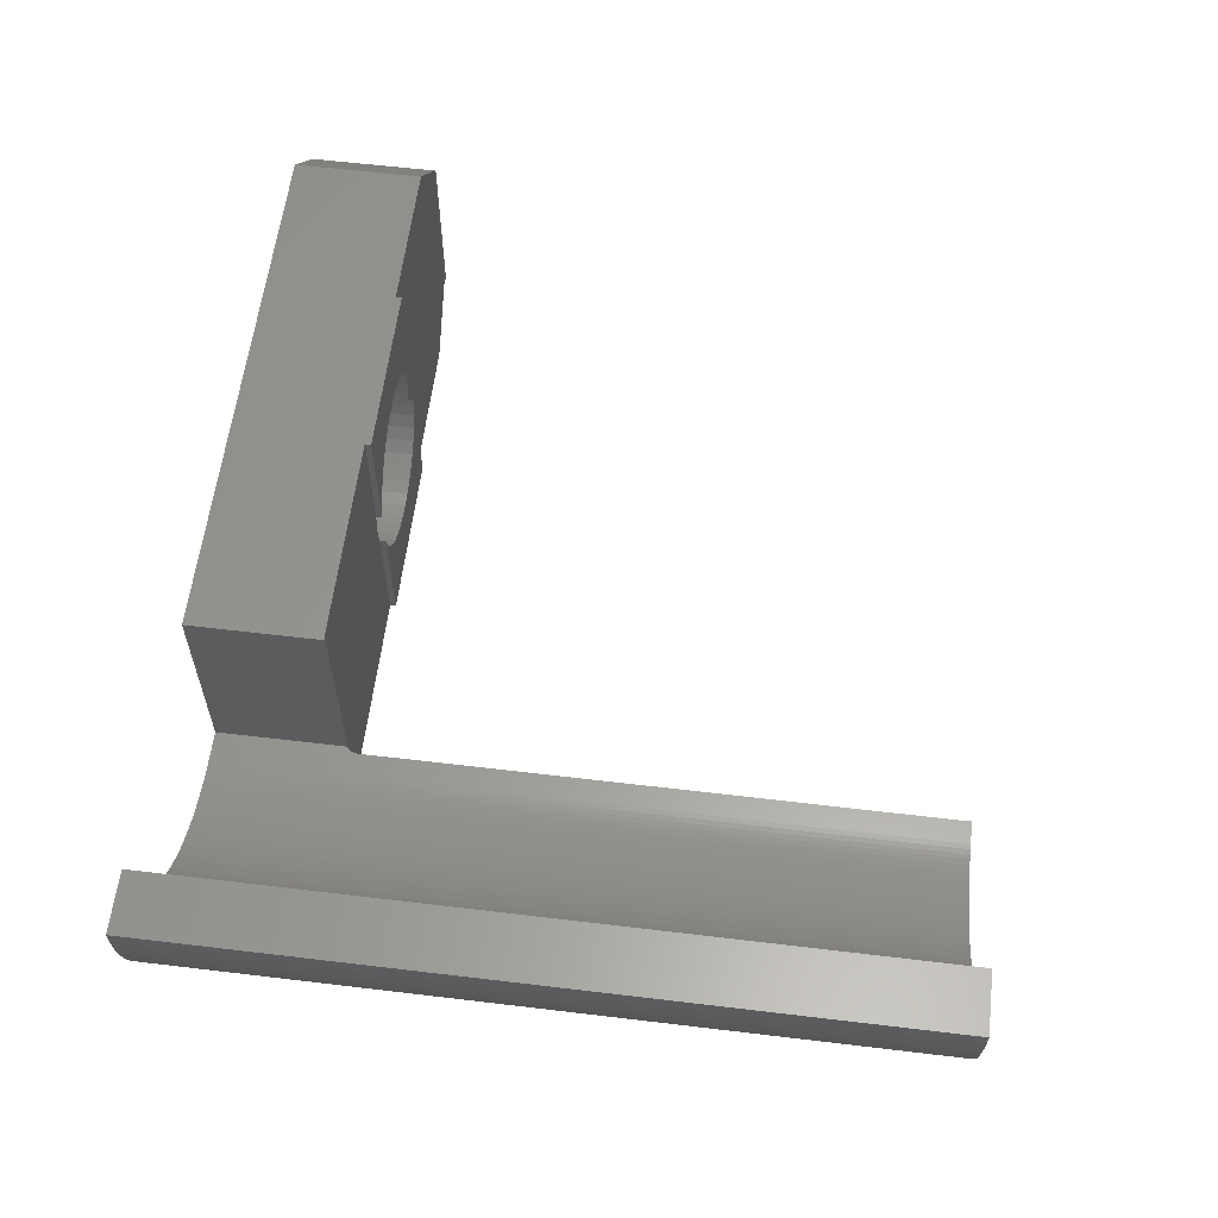
<metadata>
{"format":"stl","ext":"stl","renderer":"f3d","projection":"perspective","resolution":1024,"background":"white","views":[{"elev":59.8,"azim":-83.0,"up":"+Y"}]}
</metadata>
<code>
# stl→obj: 424 verts, 848 faces
v 110 82 -10.15
v 110 88 -14.5
v 110 88 -10.15
v 110 82 -14.5
v 80.12 88.44 -14.5
v 80.09 88.69 10
v 80.09 88.69 -14.5
v 80.12 88.44 10
v 80 89.74 -14.5
v 80 90 10
v 80 90 -14.5
v 80 89.74 10
v 89.48 80.01 -14.5
v 89.74 80 10
v 89.48 80.01 10
v 89.74 80 -14.5
v 82.01 90 -14.5
v 82.01 90 10
v 108 90 -14.5
v 102.9 90 -10.2
v 108 90 -10.2
v 97.1 90 -10.2
v 90.01 90 -14.5
v 97.1 90 -10
v 102.9 90 -10
v 90.2 90 -10.2
v 90.17 90 -10.2
v 90.14 90 -10.2
v 90.02 90 -10.16
v 90.01 90 -10.15
v 90.05 90 -10.17
v 90.08 90 -10.18
v 90.11 90 -10.19
v 90 80 -14.5
v 97.1 80 -10.2
v 90.2 80 -10.2
v 108 80 -14.5
v 90.02 80 -10.16
v 90 80 -10.15
v 90.05 80 -10.17
v 90.08 80 -10.18
v 90.11 80 -10.19
v 90.14 80 -10.2
v 90.17 80 -10.2
v 102.9 80 -10.2
v 108 80 -10.2
v 102.9 80 -10
v 97.1 80 -10
v 89.84 80 9.982
v 89.85 80 10
v 89.83 80 9.953
v 89.82 80 9.924
v 89.81 80 9.893
v 89.8 80 9.863
v 89.8 80 9.831
v 89.8 80 9.8
v 89.8 80 -9.8
v 89.8 80 -9.831
v 89.8 80 -9.863
v 89.81 80 -9.893
v 89.82 80 -9.924
v 89.83 80 -9.953
v 89.84 80 -9.982
v 89.86 80 -10.01
v 89.88 80 -10.04
v 89.9 80 -10.06
v 89.92 80 -10.08
v 89.94 80 -10.1
v 89.96 80 -10.12
v 89.99 80 -10.14
v 87.16 80.41 -14.5
v 87.41 80.34 10
v 87.16 80.41 10
v 87.41 80.34 -14.5
v 82.23 83.71 -14.5
v 82.07 83.91 10
v 82.07 83.91 -14.5
v 82.23 83.71 10
v 86.17 80.76 -14.5
v 86.42 80.66 10
v 86.17 80.76 10
v 86.42 80.66 -14.5
v 87.67 80.28 10
v 87.67 80.28 -14.5
v 86.66 80.57 -14.5
v 86.91 80.49 10
v 86.66 80.57 10
v 86.91 80.49 -14.5
v 88.18 80.17 -14.5
v 88.44 80.12 10
v 88.18 80.17 10
v 88.44 80.12 -14.5
v 85.93 80.86 -14.5
v 85.93 80.86 10
v 85 81.34 -14.5
v 85.23 81.21 10
v 85 81.34 10
v 85.23 81.21 -14.5
v 87.92 80.22 10
v 87.92 80.22 -14.5
v 82.75 83.12 -14.5
v 82.57 83.31 10
v 82.57 83.31 -14.5
v 82.75 83.12 10
v 81.91 84.12 -14.5
v 81.76 84.34 10
v 81.76 84.34 -14.5
v 81.91 84.12 10
v 81.61 84.55 -14.5
v 81.47 84.78 10
v 81.47 84.78 -14.5
v 81.61 84.55 10
v 82.4 83.51 10
v 82.4 83.51 -14.5
v 80.03 89.22 -14.5
v 80.01 89.48 10
v 80.01 89.48 -14.5
v 80.03 89.22 10
v 80.66 86.42 -14.5
v 80.57 86.66 10
v 80.57 86.66 -14.5
v 80.66 86.42 10
v 80.97 85.69 -14.5
v 80.86 85.93 10
v 80.86 85.93 -14.5
v 80.97 85.69 10
v 81.34 85 10
v 81.34 85 -14.5
v 80.49 86.91 -14.5
v 80.41 87.16 10
v 80.41 87.16 -14.5
v 80.49 86.91 10
v 88.69 80.09 -14.5
v 88.95 80.05 10
v 88.69 80.09 10
v 88.95 80.05 -14.5
v 80.34 87.41 10
v 80.34 87.41 -14.5
v 81.21 85.23 -14.5
v 81.09 85.46 10
v 81.09 85.46 -14.5
v 81.21 85.23 10
v 84.78 81.47 -14.5
v 84.78 81.47 10
v 83.31 82.57 -14.5
v 83.51 82.4 10
v 83.31 82.57 10
v 83.51 82.4 -14.5
v 85.46 81.09 -14.5
v 85.69 80.97 10
v 85.46 81.09 10
v 85.69 80.97 -14.5
v 89.22 80.03 -14.5
v 89.22 80.03 10
v 80.28 87.67 -14.5
v 80.22 87.92 10
v 80.22 87.92 -14.5
v 80.28 87.67 10
v 84.55 81.61 -14.5
v 84.55 81.61 10
v 80.05 88.95 10
v 80.05 88.95 -14.5
v 80.17 88.18 -14.5
v 80.17 88.18 10
v 83.71 82.23 10
v 83.71 82.23 -14.5
v 82.93 82.93 -14.5
v 83.12 82.75 10
v 82.93 82.93 10
v 83.12 82.75 -14.5
v 83.91 82.07 10
v 83.91 82.07 -14.5
v 84.12 81.91 10
v 84.12 81.91 -14.5
v 80.76 86.17 10
v 80.76 86.17 -14.5
v 84.34 81.76 10
v 84.34 81.76 -14.5
v 89.85 83.01 10
v 89.01 83.01 10
v 88.83 83.01 10
v 88.64 83.02 10
v 88.46 83.03 10
v 88.28 83.05 10
v 88.1 83.07 10
v 87.92 83.1 10
v 87.73 83.13 10
v 87.55 83.16 10
v 87.38 83.2 10
v 87.2 83.25 10
v 87.02 83.3 10
v 86.85 83.35 10
v 86.67 83.41 10
v 86.5 83.47 10
v 86.33 83.54 10
v 86.16 83.62 10
v 86 83.69 10
v 85.83 83.77 10
v 85.67 83.86 10
v 85.51 83.95 10
v 85.35 84.04 10
v 85.2 84.14 10
v 85.05 84.24 10
v 84.9 84.35 10
v 84.75 84.46 10
v 84.6 84.57 10
v 84.46 84.69 10
v 84.33 84.81 10
v 84.19 84.93 10
v 84.06 85.06 10
v 83.93 85.19 10
v 83.81 85.33 10
v 83.69 85.46 10
v 83.57 85.6 10
v 83.46 85.75 10
v 83.35 85.9 10
v 83.24 86.05 10
v 83.14 86.2 10
v 83.04 86.35 10
v 82.95 86.51 10
v 82.86 86.67 10
v 82.77 86.83 10
v 82.69 87 10
v 82.62 87.16 10
v 82.54 87.33 10
v 82.47 87.5 10
v 82.41 87.67 10
v 82.35 87.85 10
v 82.3 88.02 10
v 82.25 88.2 10
v 82.2 88.38 10
v 82.16 88.55 10
v 82.13 88.73 10
v 82.1 88.92 10
v 82.07 89.1 10
v 82.05 89.28 10
v 82.03 89.46 10
v 82.02 89.64 10
v 82.01 89.83 10
v 103 84.53 -14.5
v 103 85 -14.5
v 103 85.47 -14.5
v 102.9 84.07 -14.5
v 102.7 83.64 -14.5
v 102.4 83.24 -14.5
v 102.1 82.88 -14.5
v 101.8 82.57 -14.5
v 101.4 82.33 -14.5
v 100.9 82.15 -14.5
v 100.5 82.04 -14.5
v 100 82 -14.5
v 99.53 82.04 -14.5
v 97.04 84.53 -14.5
v 90.01 83.01 -14.5
v 97 85 -14.5
v 97.15 84.07 -14.5
v 97.33 83.64 -14.5
v 97.57 83.24 -14.5
v 97.88 82.88 -14.5
v 98.24 82.57 -14.5
v 98.64 82.33 -14.5
v 99.07 82.15 -14.5
v 89.01 83.01 -14.5
v 88.83 83.01 -14.5
v 88.64 83.02 -14.5
v 88.46 83.03 -14.5
v 88.28 83.05 -14.5
v 88.1 83.07 -14.5
v 87.92 83.1 -14.5
v 87.73 83.13 -14.5
v 87.55 83.16 -14.5
v 87.38 83.2 -14.5
v 87.2 83.25 -14.5
v 87.02 83.3 -14.5
v 86.85 83.35 -14.5
v 86.67 83.41 -14.5
v 86.5 83.47 -14.5
v 86.33 83.54 -14.5
v 86.16 83.62 -14.5
v 86 83.69 -14.5
v 85.83 83.77 -14.5
v 85.67 83.86 -14.5
v 85.51 83.95 -14.5
v 85.35 84.04 -14.5
v 85.2 84.14 -14.5
v 85.05 84.24 -14.5
v 84.9 84.35 -14.5
v 84.75 84.46 -14.5
v 84.6 84.57 -14.5
v 84.46 84.69 -14.5
v 84.33 84.81 -14.5
v 84.19 84.93 -14.5
v 84.06 85.06 -14.5
v 83.93 85.19 -14.5
v 83.81 85.33 -14.5
v 83.69 85.46 -14.5
v 83.57 85.6 -14.5
v 83.46 85.75 -14.5
v 83.35 85.9 -14.5
v 83.24 86.05 -14.5
v 83.14 86.2 -14.5
v 83.04 86.35 -14.5
v 82.95 86.51 -14.5
v 82.86 86.67 -14.5
v 82.77 86.83 -14.5
v 82.69 87 -14.5
v 82.62 87.16 -14.5
v 82.54 87.33 -14.5
v 82.47 87.5 -14.5
v 82.41 87.67 -14.5
v 82.35 87.85 -14.5
v 82.3 88.02 -14.5
v 82.25 88.2 -14.5
v 82.2 88.38 -14.5
v 82.16 88.55 -14.5
v 82.13 88.73 -14.5
v 82.1 88.92 -14.5
v 82.07 89.1 -14.5
v 82.05 89.28 -14.5
v 82.03 89.46 -14.5
v 82.02 89.64 -14.5
v 82.01 89.83 -14.5
v 102.9 85.93 -14.5
v 102.7 86.36 -14.5
v 102.4 86.76 -14.5
v 102.1 87.12 -14.5
v 101.8 87.43 -14.5
v 101.4 87.67 -14.5
v 100.9 87.85 -14.5
v 100.5 87.96 -14.5
v 100 88 -14.5
v 99.53 87.96 -14.5
v 99.07 87.85 -14.5
v 97.04 85.47 -14.5
v 97.15 85.93 -14.5
v 97.33 86.36 -14.5
v 97.57 86.76 -14.5
v 97.88 87.12 -14.5
v 98.24 87.43 -14.5
v 98.64 87.67 -14.5
v 109.8 88.2 -10.2
v 109.8 88.17 -10.2
v 109.9 88.14 -10.2
v 109.9 88.11 -10.19
v 109.9 88.08 -10.18
v 110 88.05 -10.17
v 110 88.02 -10.16
v 110 81.98 -10.16
v 110 81.95 -10.17
v 109.9 81.92 -10.18
v 109.9 81.89 -10.19
v 109.9 81.86 -10.2
v 109.8 81.83 -10.2
v 109.8 81.8 -10.2
v 102.9 85.73 -10.2
v 103 85 -10.2
v 103 84.53 -10.2
v 103 85.47 -10.2
v 102.9 84.27 -10.2
v 97.1 85.73 -10.2
v 97.04 85.47 -10.2
v 97 85 -10.2
v 97.1 84.27 -10.2
v 97.04 84.53 -10.2
v 90.01 83.01 -10.15
v 89.99 83.01 -10.14
v 89.83 83.01 -9.953
v 89.82 83.01 -9.924
v 89.8 83.01 -9.8
v 89.8 83.01 9.8
v 89.83 83.01 9.953
v 89.82 83.01 9.924
v 89.92 83.01 -10.08
v 89.9 83.01 -10.06
v 89.84 83.01 9.982
v 89.8 83.01 -9.863
v 89.8 83.01 -9.831
v 89.81 83.01 -9.893
v 89.81 83.01 9.893
v 89.86 83.01 -10.01
v 89.84 83.01 -9.982
v 89.8 83.01 9.831
v 89.8 83.01 9.863
v 89.94 83.01 -10.1
v 89.96 83.01 -10.12
v 89.88 83.01 -10.04
v 97.1 85.73 -10
v 97.1 84.27 -10
v 102.9 85.73 -10
v 102.9 84.27 -10
v 102.7 86.36 -10
v 102.9 85.93 -10
v 97.15 85.93 -10
v 97.33 86.36 -10
v 98.24 82.57 -10
v 98.64 82.33 -10
v 97.15 84.07 -10
v 99.07 82.15 -10
v 101.4 87.67 -10
v 100.9 87.85 -10
v 101.8 87.43 -10
v 98.24 87.43 -10
v 97.88 87.12 -10
v 100.5 87.96 -10
v 102.9 84.07 -10
v 102.7 83.64 -10
v 100 88 -10
v 100.5 82.04 -10
v 100.9 82.15 -10
v 97.33 83.64 -10
v 102.4 83.24 -10
v 102.1 82.88 -10
v 102.1 87.12 -10
v 99.53 82.04 -10
v 100 82 -10
v 101.8 82.57 -10
v 97.57 83.24 -10
v 97.57 86.76 -10
v 102.4 86.76 -10
v 99.53 87.96 -10
v 99.07 87.85 -10
v 98.64 87.67 -10
v 97.88 82.88 -10
v 101.4 82.33 -10
f 1 2 3
f 2 1 4
f 5 6 7
f 6 5 8
f 9 10 11
f 10 9 12
f 13 14 15
f 14 13 16
f 17 10 18
f 10 17 11
f 19 20 21
f 20 19 22
f 23 22 19
f 20 24 25
f 24 20 22
f 22 23 26
f 26 23 27
f 27 23 28
f 29 23 30
f 31 23 29
f 32 23 31
f 33 23 32
f 28 23 33
f 34 35 36
f 37 35 34
f 34 38 39
f 34 40 38
f 34 41 40
f 34 42 41
f 34 43 42
f 34 44 43
f 34 36 44
f 35 37 45
f 45 37 46
f 35 47 48
f 47 35 45
f 14 49 50
f 14 51 49
f 14 52 51
f 14 53 52
f 14 54 53
f 14 55 54
f 14 56 55
f 14 57 56
f 16 57 14
f 16 58 57
f 16 59 58
f 16 60 59
f 16 61 60
f 16 62 61
f 16 63 62
f 16 64 63
f 16 65 64
f 16 66 65
f 16 67 66
f 16 68 67
f 16 69 68
f 16 70 69
f 16 39 70
f 39 16 34
f 71 72 73
f 72 71 74
f 75 76 77
f 76 75 78
f 79 80 81
f 80 79 82
f 74 83 72
f 83 74 84
f 85 86 87
f 86 85 88
f 89 90 91
f 90 89 92
f 93 81 94
f 81 93 79
f 95 96 97
f 96 95 98
f 84 99 83
f 99 84 100
f 101 102 103
f 102 101 104
f 105 106 107
f 106 105 108
f 109 110 111
f 110 109 112
f 88 73 86
f 73 88 71
f 107 112 109
f 112 107 106
f 103 113 114
f 113 103 102
f 77 108 105
f 108 77 76
f 115 116 117
f 116 115 118
f 119 120 121
f 120 119 122
f 123 124 125
f 124 123 126
f 111 127 128
f 127 111 110
f 129 130 131
f 130 129 132
f 133 134 135
f 134 133 136
f 100 91 99
f 91 100 89
f 82 87 80
f 87 82 85
f 131 137 138
f 137 131 130
f 139 140 141
f 140 139 142
f 143 97 144
f 97 143 95
f 145 146 147
f 146 145 148
f 149 150 151
f 150 149 152
f 92 135 90
f 135 92 133
f 117 12 9
f 12 117 116
f 153 15 154
f 15 153 13
f 155 156 157
f 156 155 158
f 159 144 160
f 144 159 143
f 7 161 162
f 161 7 6
f 163 8 5
f 8 163 164
f 148 165 146
f 165 148 166
f 121 132 129
f 132 121 120
f 167 168 169
f 168 167 170
f 128 142 139
f 142 128 127
f 138 158 155
f 158 138 137
f 162 118 115
f 118 162 161
f 157 164 163
f 164 157 156
f 166 171 165
f 171 166 172
f 172 173 171
f 173 172 174
f 167 104 101
f 104 167 169
f 125 175 176
f 175 125 124
f 174 177 173
f 177 174 178
f 152 94 150
f 94 152 93
f 178 160 177
f 160 178 159
f 114 78 75
f 78 114 113
f 136 154 134
f 154 136 153
f 141 126 123
f 126 141 140
f 170 147 168
f 147 170 145
f 176 122 119
f 122 176 175
f 179 14 50
f 179 15 14
f 179 154 15
f 180 154 179
f 180 134 154
f 135 180 181
f 180 135 134
f 90 181 182
f 91 182 183
f 181 90 135
f 99 183 184
f 182 91 90
f 83 184 185
f 183 99 91
f 72 185 186
f 73 186 187
f 184 83 99
f 86 187 188
f 185 72 83
f 87 188 189
f 80 189 190
f 186 73 72
f 81 190 191
f 187 86 73
f 94 191 192
f 150 192 193
f 188 87 86
f 151 193 194
f 189 80 87
f 96 194 195
f 190 81 80
f 96 195 196
f 97 196 197
f 191 94 81
f 144 197 198
f 192 150 94
f 160 198 199
f 177 199 200
f 193 151 150
f 173 200 201
f 194 96 151
f 171 201 202
f 165 202 203
f 196 97 96
f 146 203 204
f 197 144 97
f 147 204 205
f 168 205 206
f 198 160 144
f 169 206 207
f 199 177 160
f 104 207 208
f 102 208 209
f 200 173 177
f 113 209 210
f 113 210 211
f 201 171 173
f 78 211 212
f 202 165 171
f 76 212 213
f 108 213 214
f 203 146 165
f 106 214 215
f 112 215 216
f 204 147 146
f 110 216 217
f 127 217 218
f 205 168 147
f 142 218 219
f 140 219 220
f 206 169 168
f 126 220 221
f 126 221 222
f 207 104 169
f 124 222 223
f 175 223 224
f 208 102 104
f 122 224 225
f 120 225 226
f 132 226 227
f 209 113 102
f 130 227 228
f 137 228 229
f 158 229 230
f 211 78 113
f 156 230 231
f 156 231 232
f 164 232 233
f 8 233 234
f 6 234 235
f 212 76 78
f 161 235 236
f 118 236 237
f 116 237 238
f 12 238 239
f 10 239 18
f 213 108 76
f 214 106 108
f 215 112 106
f 216 110 112
f 217 127 110
f 218 142 127
f 219 140 142
f 220 126 140
f 222 124 126
f 223 175 124
f 224 122 175
f 225 120 122
f 226 132 120
f 227 130 132
f 228 137 130
f 229 158 137
f 230 156 158
f 232 164 156
f 233 8 164
f 234 6 8
f 235 161 6
f 236 118 161
f 237 116 118
f 238 12 116
f 239 10 12
f 98 151 96
f 151 98 149
f 240 4 37
f 4 241 2
f 242 2 241
f 4 240 241
f 37 243 240
f 37 244 243
f 37 245 244
f 37 246 245
f 37 247 246
f 37 248 247
f 37 249 248
f 37 250 249
f 37 251 250
f 34 251 37
f 251 34 252
f 253 254 255
f 256 254 253
f 257 254 256
f 34 257 258
f 34 258 259
f 34 259 260
f 34 260 261
f 34 261 262
f 252 34 262
f 257 34 254
f 16 254 34
f 13 254 16
f 263 13 153
f 13 263 254
f 136 263 153
f 133 263 136
f 263 133 264
f 92 264 133
f 264 92 265
f 89 265 92
f 265 89 266
f 100 266 89
f 266 100 267
f 84 267 100
f 267 84 268
f 74 268 84
f 268 74 269
f 71 269 74
f 269 71 270
f 88 270 71
f 270 88 271
f 85 271 88
f 271 85 272
f 82 272 85
f 272 82 273
f 79 273 82
f 273 79 274
f 93 274 79
f 274 93 275
f 152 275 93
f 275 152 276
f 149 276 152
f 276 149 277
f 98 277 149
f 277 98 278
f 278 98 279
f 95 279 98
f 279 95 280
f 143 280 95
f 280 143 281
f 159 281 143
f 281 159 282
f 178 282 159
f 282 178 283
f 174 283 178
f 283 174 284
f 172 284 174
f 284 172 285
f 166 285 172
f 285 166 286
f 148 286 166
f 286 148 287
f 145 287 148
f 287 145 288
f 170 288 145
f 288 170 289
f 167 289 170
f 289 167 290
f 101 290 167
f 290 101 291
f 103 291 101
f 291 103 292
f 114 292 103
f 292 114 293
f 293 114 294
f 75 294 114
f 294 75 295
f 77 295 75
f 295 77 296
f 105 296 77
f 296 105 297
f 107 297 105
f 297 107 298
f 109 298 107
f 298 109 299
f 111 299 109
f 299 111 300
f 128 300 111
f 300 128 301
f 139 301 128
f 301 139 302
f 141 302 139
f 302 141 303
f 123 303 141
f 303 123 304
f 304 123 305
f 125 305 123
f 305 125 306
f 176 306 125
f 306 176 307
f 119 307 176
f 307 119 308
f 121 308 119
f 308 121 309
f 129 309 121
f 309 129 310
f 131 310 129
f 310 131 311
f 138 311 131
f 311 138 312
f 155 312 138
f 312 155 313
f 157 313 155
f 313 157 314
f 314 157 315
f 163 315 157
f 315 163 316
f 5 316 163
f 316 5 317
f 7 317 5
f 317 7 318
f 162 318 7
f 318 162 319
f 115 319 162
f 319 115 320
f 117 320 115
f 320 117 321
f 9 321 117
f 321 9 322
f 11 322 9
f 322 11 17
f 2 242 19
f 323 19 242
f 324 19 323
f 325 19 324
f 326 19 325
f 327 19 326
f 328 19 327
f 329 19 328
f 330 19 329
f 331 19 330
f 23 331 332
f 23 332 333
f 254 334 255
f 23 334 254
f 334 23 335
f 335 23 336
f 336 23 337
f 337 23 338
f 338 23 339
f 331 23 19
f 340 23 333
f 339 23 340
f 341 19 21
f 2 341 342
f 2 342 343
f 2 343 344
f 2 344 345
f 2 345 346
f 2 346 347
f 2 347 3
f 341 2 19
f 348 4 1
f 349 4 348
f 350 4 349
f 351 4 350
f 352 4 351
f 353 4 352
f 354 4 353
f 37 354 46
f 354 37 4
f 33 43 28
f 43 33 42
f 355 341 21
f 341 356 354
f 357 354 356
f 341 358 356
f 355 21 20
f 341 355 358
f 359 354 357
f 354 359 46
f 46 359 45
f 26 360 22
f 360 26 361
f 361 26 362
f 36 363 364
f 36 364 362
f 36 362 26
f 363 36 35
f 28 44 27
f 44 28 43
f 27 36 26
f 36 27 44
f 346 348 347
f 348 346 349
f 365 29 30
f 29 365 38
f 365 39 38
f 366 39 365
f 39 366 70
f 61 367 368
f 367 61 62
f 345 349 346
f 349 345 350
f 56 369 370
f 369 56 57
f 341 353 342
f 353 341 354
f 343 351 344
f 351 343 352
f 347 1 3
f 1 347 348
f 371 52 372
f 52 371 51
f 342 352 343
f 352 342 353
f 66 373 374
f 373 66 67
f 344 350 345
f 350 344 351
f 32 42 33
f 42 32 41
f 179 49 375
f 49 179 50
f 375 51 371
f 51 375 49
f 58 376 377
f 376 58 59
f 59 378 376
f 378 59 60
f 372 53 379
f 53 372 52
f 63 380 381
f 380 63 64
f 382 56 370
f 56 382 55
f 62 381 367
f 381 62 63
f 29 40 31
f 40 29 38
f 383 55 382
f 55 383 54
f 67 384 373
f 384 67 68
f 57 377 369
f 377 57 58
f 69 366 385
f 366 69 70
f 379 54 383
f 54 379 53
f 64 386 380
f 386 64 65
f 60 368 378
f 368 60 61
f 65 374 386
f 374 65 66
f 68 385 384
f 385 68 69
f 31 41 32
f 41 31 40
f 360 24 22
f 24 360 387
f 35 388 363
f 388 35 48
f 389 20 25
f 20 389 355
f 47 359 390
f 359 47 45
f 323 391 324
f 391 323 392
f 360 393 387
f 393 360 335
f 334 360 361
f 360 334 335
f 362 334 361
f 334 362 255
f 393 336 394
f 336 393 335
f 261 395 396
f 395 261 260
f 388 397 363
f 363 253 364
f 256 363 397
f 363 256 253
f 262 396 398
f 396 262 261
f 329 399 400
f 399 329 328
f 328 401 399
f 401 328 327
f 338 402 403
f 402 338 339
f 330 400 404
f 400 330 329
f 244 405 243
f 405 244 406
f 331 404 407
f 404 331 330
f 249 408 409
f 408 249 250
f 410 256 397
f 256 410 257
f 246 411 245
f 411 246 412
f 327 413 401
f 413 327 326
f 251 414 415
f 414 251 252
f 246 416 412
f 416 246 247
f 417 257 410
f 257 417 258
f 394 337 418
f 337 394 336
f 418 338 403
f 338 418 337
f 325 413 326
f 413 325 419
f 332 407 420
f 407 332 331
f 340 421 422
f 421 340 333
f 323 355 392
f 242 355 323
f 355 242 358
f 392 355 389
f 240 359 357
f 243 359 240
f 405 359 243
f 359 405 390
f 339 422 402
f 422 339 340
f 252 398 414
f 398 252 262
f 364 255 362
f 255 364 253
f 423 258 417
f 258 423 259
f 245 406 244
f 406 245 411
f 240 356 241
f 356 240 357
f 250 415 408
f 415 250 251
f 333 420 421
f 420 333 332
f 247 424 416
f 424 247 248
f 248 409 424
f 409 248 249
f 241 358 242
f 358 241 356
f 324 419 325
f 419 324 391
f 260 423 395
f 423 260 259
f 25 392 389
f 25 391 392
f 25 419 391
f 25 413 419
f 25 401 413
f 25 399 401
f 25 400 399
f 25 404 400
f 25 407 404
f 24 407 25
f 407 24 420
f 420 24 421
f 421 24 422
f 24 402 422
f 24 403 402
f 24 418 403
f 24 394 418
f 24 393 394
f 393 24 387
f 405 47 390
f 406 47 405
f 411 47 406
f 412 47 411
f 416 47 412
f 424 47 416
f 409 47 424
f 408 47 409
f 415 47 408
f 48 415 414
f 48 414 398
f 48 398 396
f 415 48 47
f 395 48 396
f 423 48 395
f 417 48 423
f 410 48 417
f 397 48 410
f 48 397 388
f 237 321 238
f 321 237 320
f 236 320 237
f 320 236 319
f 292 210 209
f 210 292 293
f 235 319 236
f 319 235 318
f 254 30 23
f 30 254 365
f 281 199 198
f 199 281 282
f 234 318 235
f 318 234 317
f 227 311 228
f 311 227 310
f 239 17 18
f 17 239 322
f 238 322 239
f 322 238 321
f 275 193 192
f 193 275 276
f 274 192 191
f 192 274 275
f 215 299 216
f 299 215 298
f 280 198 197
f 198 280 281
f 231 315 232
f 315 231 314
f 223 307 224
f 307 223 306
f 270 188 187
f 188 270 271
f 289 207 206
f 207 289 290
f 288 206 205
f 206 288 289
f 263 181 180
f 181 263 264
f 219 303 220
f 303 219 302
f 212 296 213
f 296 212 295
f 216 300 217
f 300 216 299
f 285 203 202
f 203 285 286
f 218 302 219
f 302 218 301
f 217 301 218
f 301 217 300
f 220 304 221
f 304 220 303
f 222 306 223
f 306 222 305
f 375 180 179
f 371 180 375
f 372 180 371
f 379 180 372
f 383 180 379
f 382 180 383
f 370 180 382
f 369 180 370
f 263 369 377
f 263 365 254
f 365 263 366
f 366 263 385
f 385 263 384
f 384 263 373
f 373 263 374
f 374 263 386
f 386 263 380
f 380 263 381
f 381 263 367
f 367 263 368
f 368 263 378
f 378 263 376
f 369 263 180
f 376 263 377
f 268 186 185
f 186 268 269
f 276 194 193
f 194 276 277
f 286 204 203
f 204 286 287
f 228 312 229
f 312 228 311
f 229 313 230
f 313 229 312
f 230 314 231
f 314 230 313
f 210 294 211
f 294 210 293
f 225 309 226
f 309 225 308
f 233 317 234
f 317 233 316
f 221 305 222
f 305 221 304
f 264 182 181
f 182 264 265
f 232 316 233
f 316 232 315
f 226 310 227
f 310 226 309
f 269 187 186
f 187 269 270
f 287 205 204
f 205 287 288
f 279 197 196
f 197 279 280
f 224 308 225
f 308 224 307
f 213 297 214
f 297 213 296
f 265 183 182
f 183 265 266
f 290 208 207
f 208 290 291
f 271 189 188
f 189 271 272
f 214 298 215
f 298 214 297
f 282 200 199
f 200 282 283
f 272 190 189
f 190 272 273
f 273 191 190
f 191 273 274
f 277 195 194
f 195 277 278
f 278 196 195
f 196 278 279
f 291 209 208
f 209 291 292
f 284 202 201
f 202 284 285
f 266 184 183
f 184 266 267
f 211 295 212
f 295 211 294
f 283 201 200
f 201 283 284
f 267 185 184
f 185 267 268

</code>
